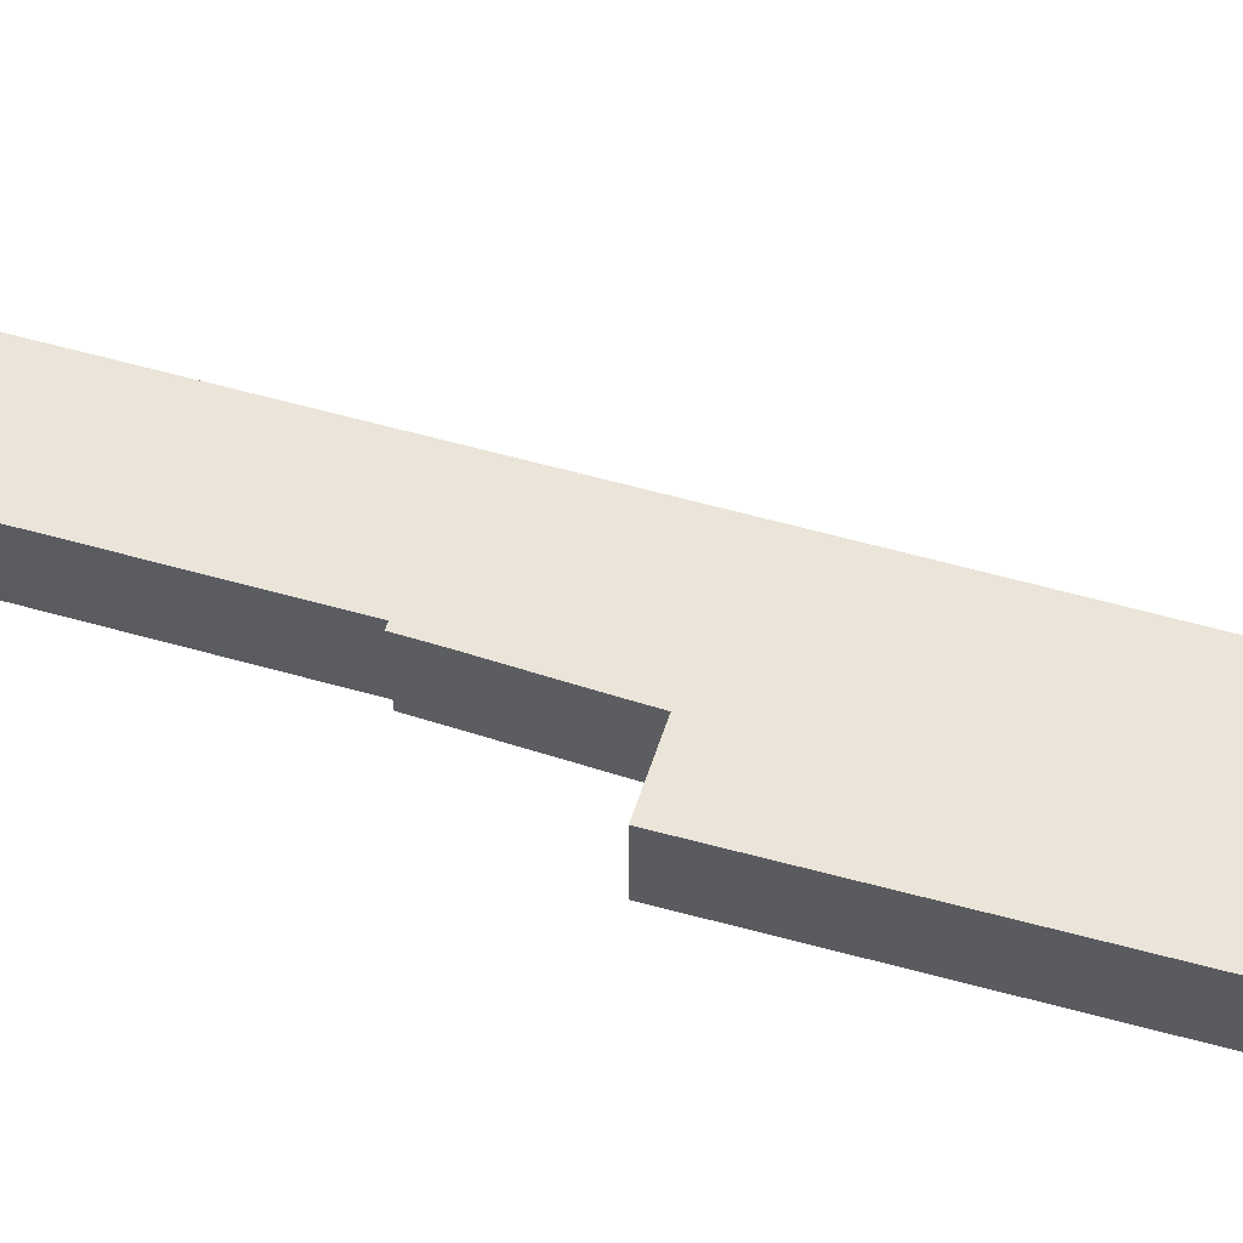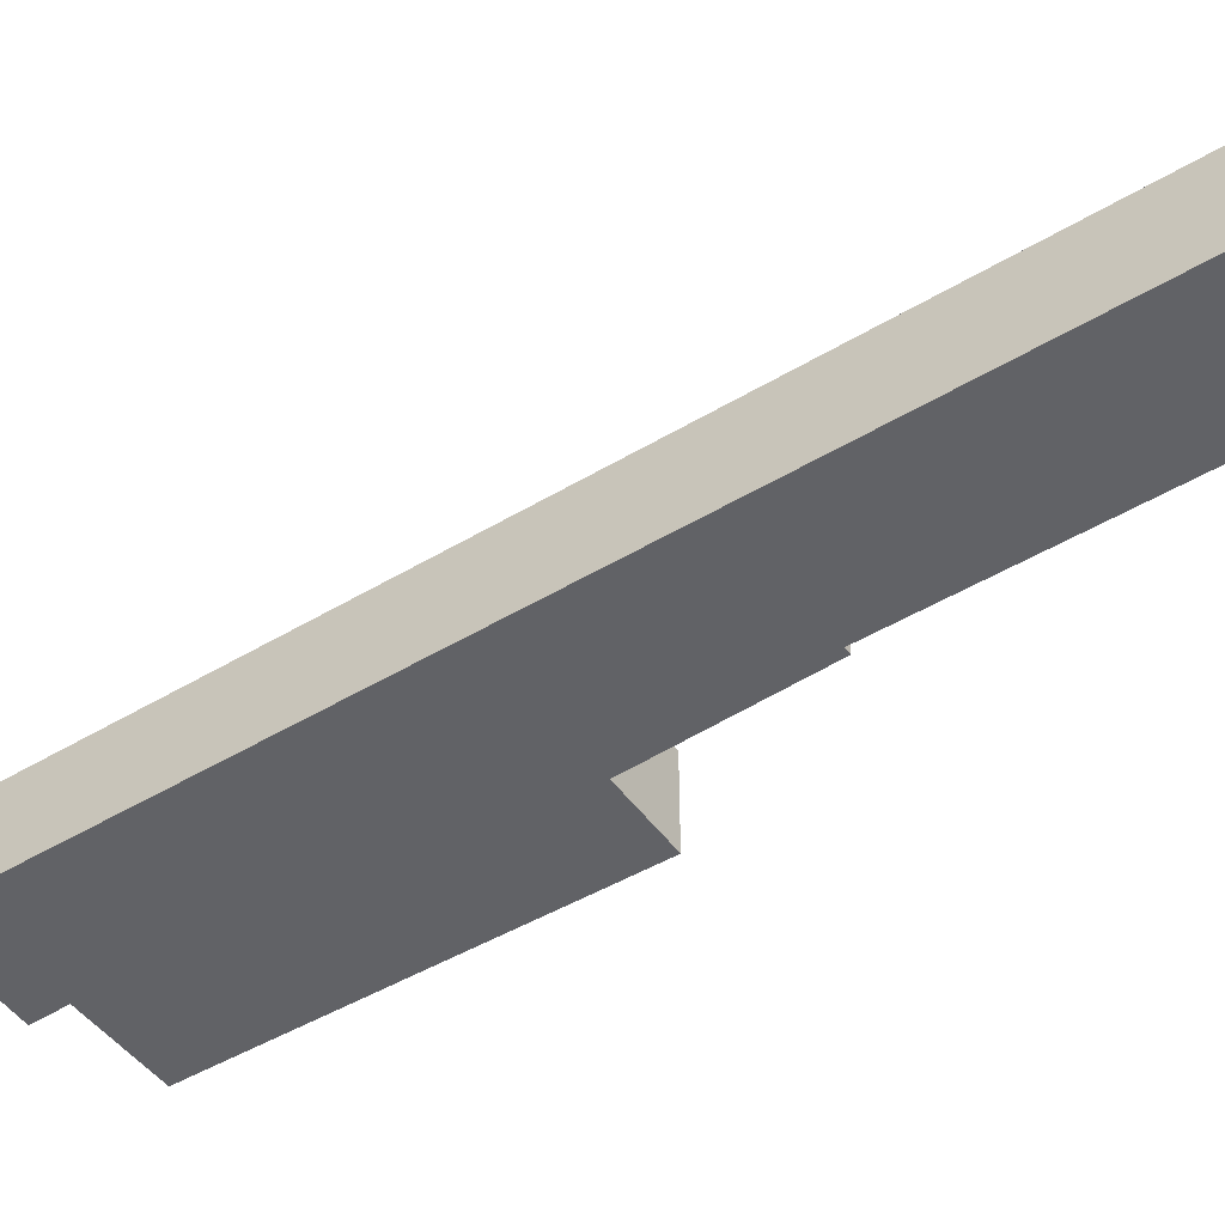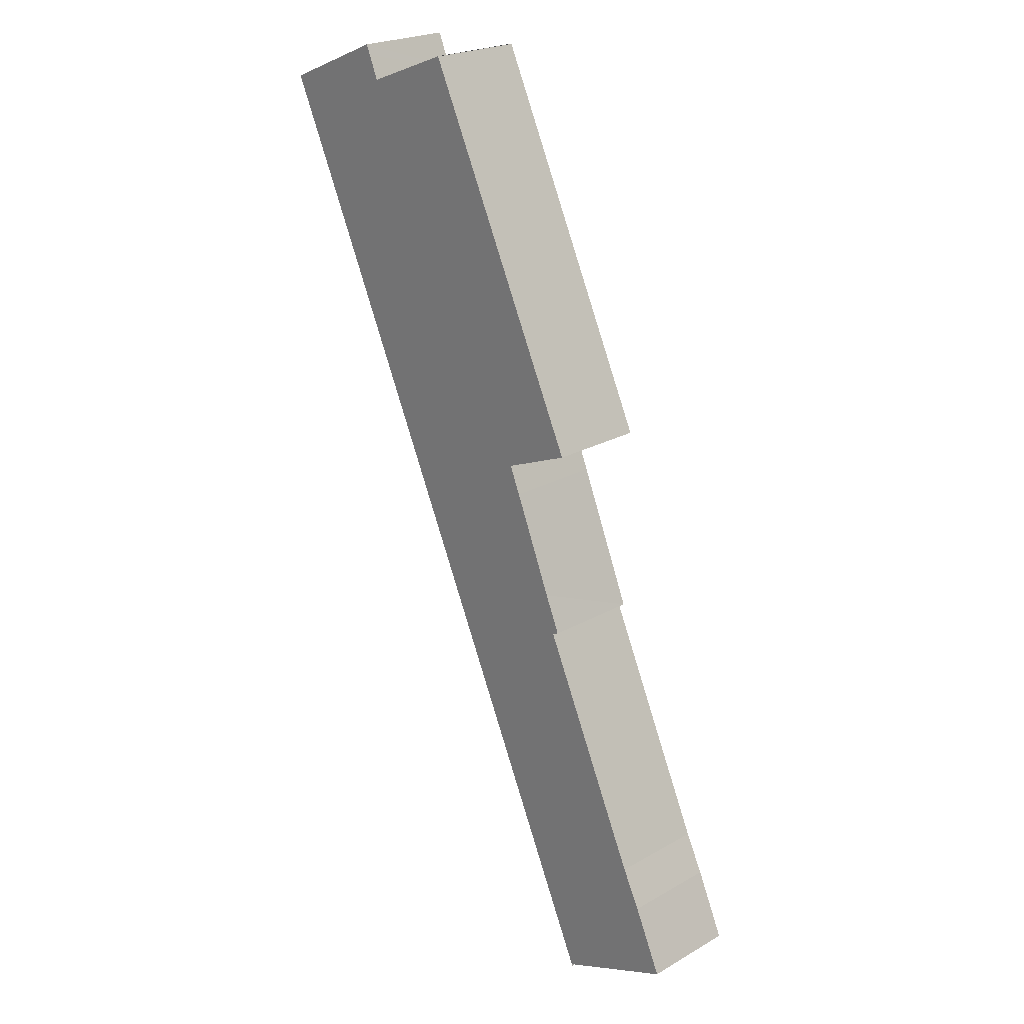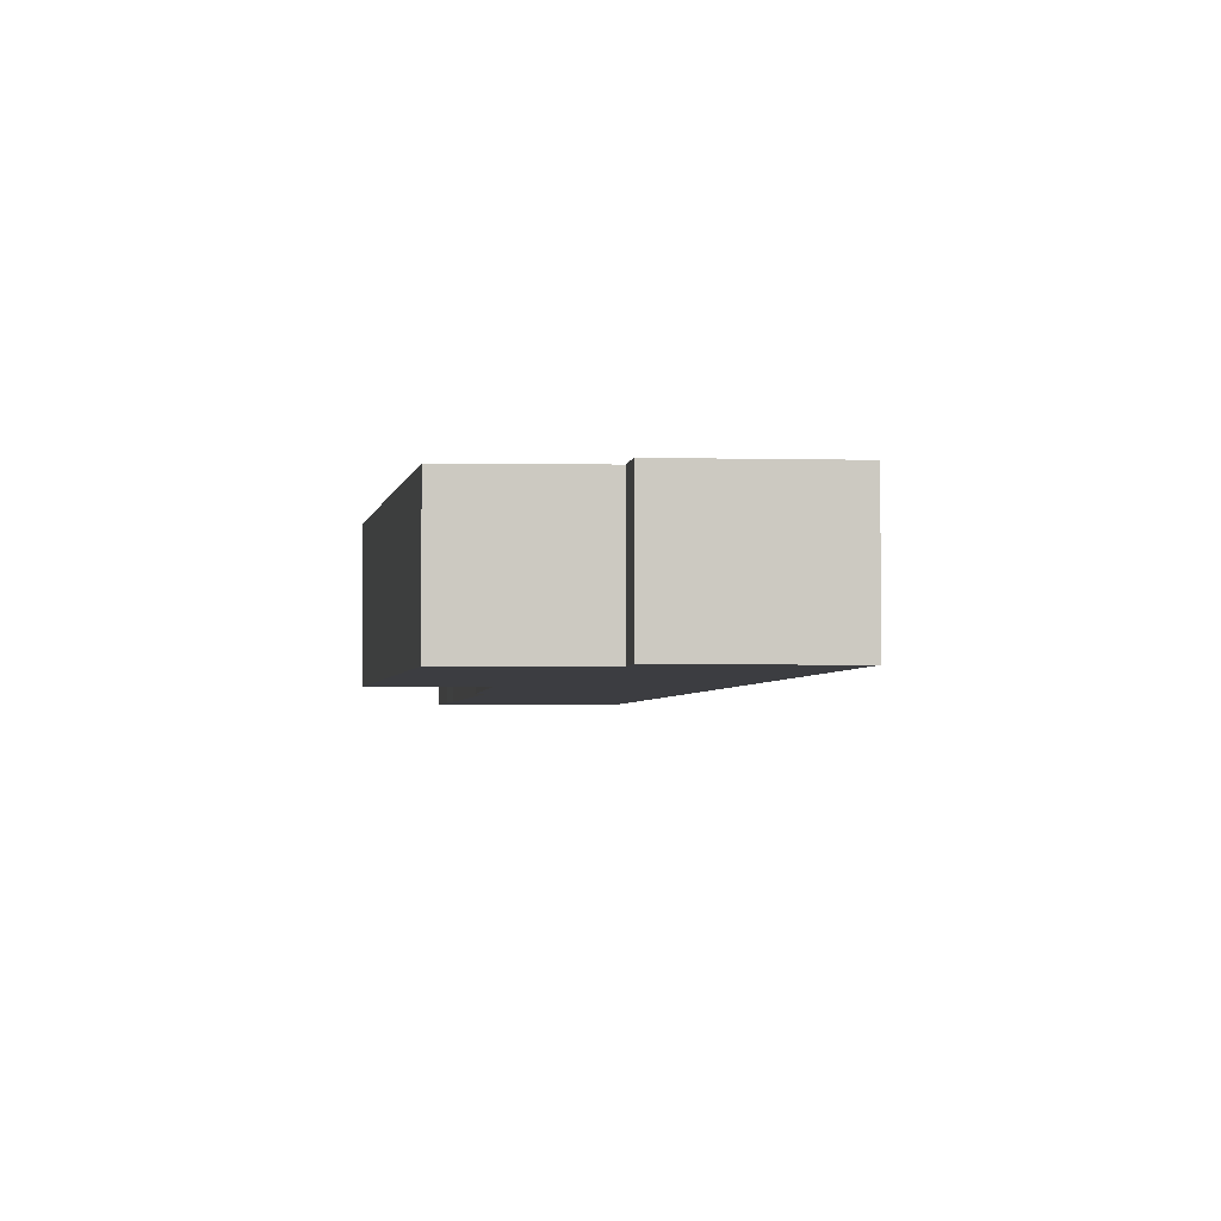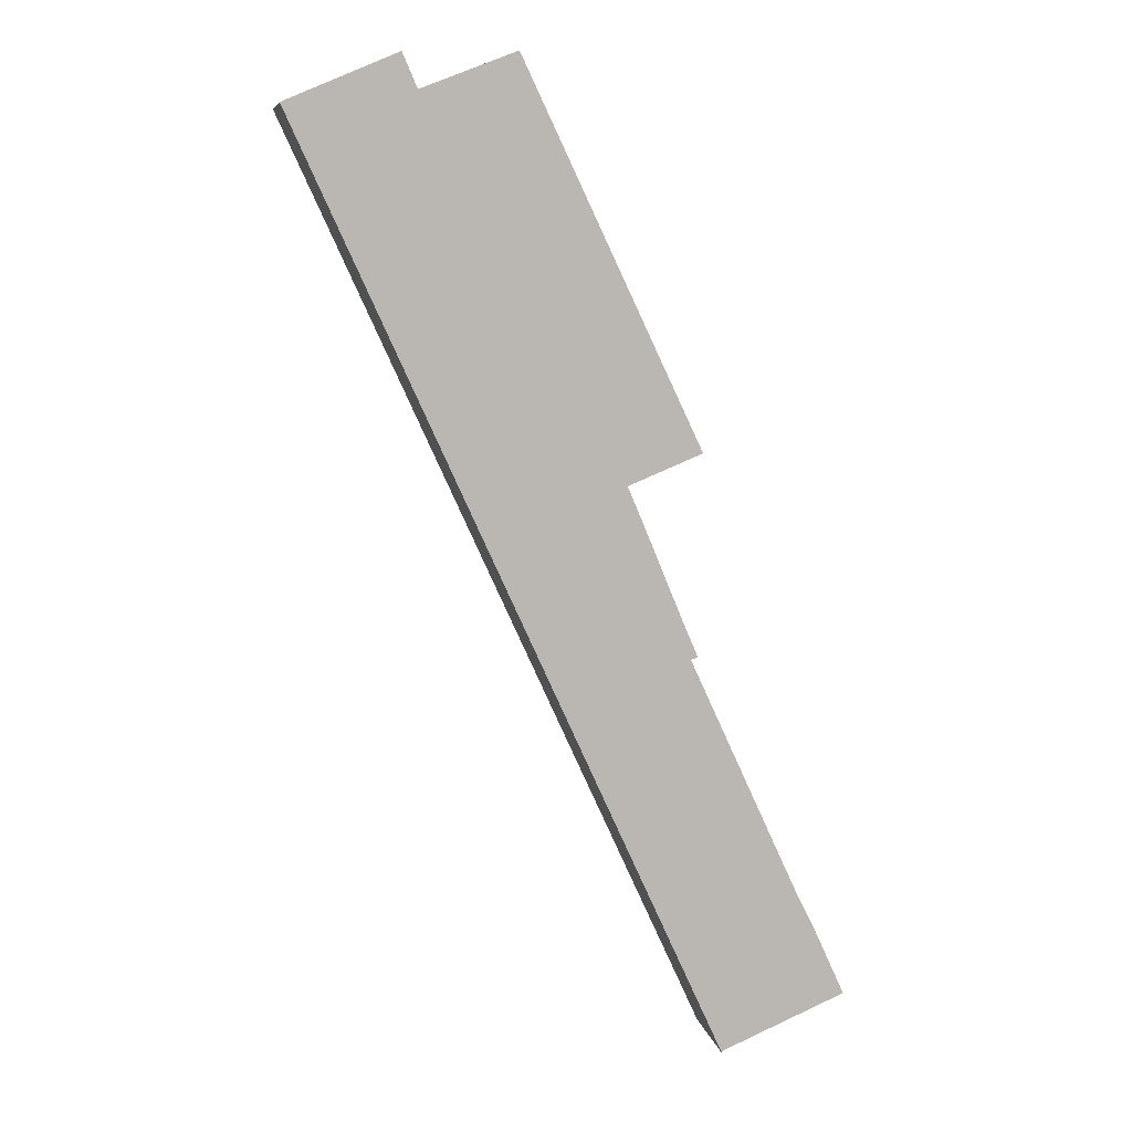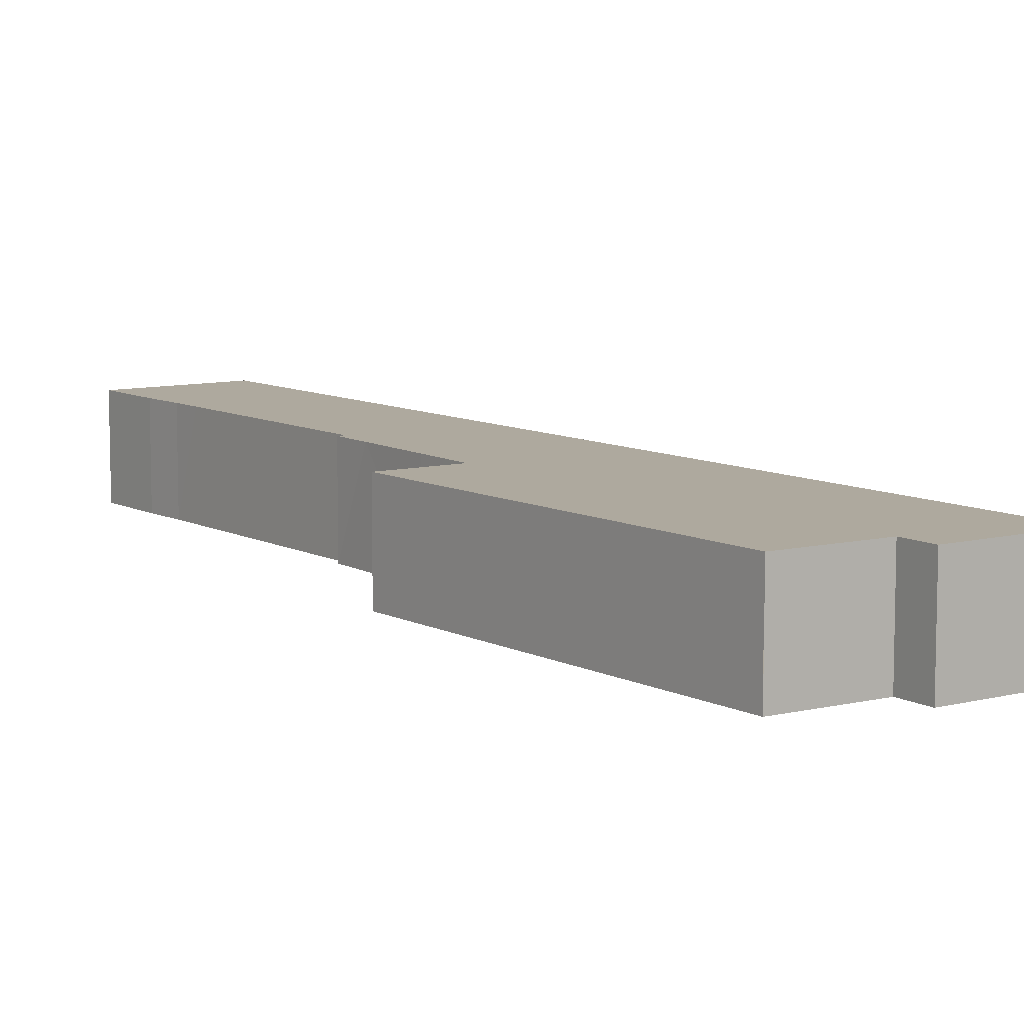
<metadata>
{"format":"obj","ext":"obj","renderer":"f3d","projection":"perspective","resolution":1024,"background":"white","views":[{"elev":59.6,"azim":-49.3,"up":"+Y"},{"elev":-50.7,"azim":147.5,"up":"+Y"},{"elev":23.2,"azim":-133.9,"up":"+Z"},{"elev":-2.7,"azim":17.2,"up":"+Y"},{"elev":7.8,"azim":169.2,"up":"+Z"},{"elev":9.0,"azim":-11.6,"up":"+Y"}]}
</metadata>
<code>
v  0.626 3.71 1.376
v  4.629 3.71 -1.936
v  0 3.71 2.272e-16
v  1.13 3.71 2.484
v  6.27 3.71 14.28
v  5.908 3.71 12.76
v  5.659 3.71 12.86
v  5.647 3.71 20.45
v  8.26 3.71 19.06
v  5.522 3.71 20.18
v  12.08 3.71 34.04
v  20.02 3.71 31.72
v  4.619 3.71 -2.007
v  1.859 3.71 3.946
v  2.367 3.71 5.04
v  7.39 3.71 17
v  7.814 3.71 18.01
v  15.58 3.71 32.7
v  12.09 3.71 34.05
v  15.95 3.71 33.57
v  16.11 3.71 33.96
v  20.24 3.71 32.21
v  5.522 -1.236e-15 20.18
v  12.08 -2.084e-15 34.04
v  5.647 -1.252e-15 20.45
v  15.58 -2.002e-15 32.7
v  16.11 -2.079e-15 33.96
v  15.95 -2.056e-15 33.57
v  0 0 0
v  1.13 -1.521e-16 2.484
v  0.626 -8.426e-17 1.376
v  1.859 -2.416e-16 3.946
v  5.908 -7.811e-16 12.76
v  2.367 -3.086e-16 5.04
v  5.659 -7.874e-16 12.86
v  7.39 -1.041e-15 17
v  6.27 -8.745e-16 14.28
v  7.814 -1.103e-15 18.01
v  8.26 -1.167e-15 19.06
v  12.09 -2.085e-15 34.05
v  20.24 -1.972e-15 32.21
v  20.02 -1.943e-15 31.72
v  4.619 1.229e-16 -2.007
v  4.629 1.185e-16 -1.936
g defaultobject
f 1 2 3
f 2 1 4
f 5 6 7
f 8 9 10
f 9 8 11
f 2 12 13
f 12 2 4
f 12 4 14
f 12 14 15
f 12 15 6
f 12 6 5
f 12 5 16
f 12 16 17
f 12 17 9
f 12 9 18
f 18 9 11
f 18 11 19
f 12 18 20
f 12 20 21
f 12 21 22
f 23 8 10
f 8 23 11
f 11 23 24
f 24 23 25
f 26 20 18
f 20 26 21
f 21 26 27
f 27 26 28
f 29 1 3
f 1 29 4
f 4 29 30
f 30 29 31
f 30 14 4
f 14 30 32
f 32 15 14
f 15 32 6
f 6 32 33
f 33 32 34
f 35 5 7
f 5 35 36
f 36 35 37
f 38 17 16
f 17 38 9
f 9 38 39
f 40 18 19
f 18 40 26
f 27 22 21
f 22 27 41
f 41 12 22
f 12 41 13
f 13 41 42
f 13 42 43
f 43 2 13
f 2 43 44
f 36 16 5
f 16 36 38
f 44 3 2
f 3 44 29
f 33 7 6
f 7 33 35
f 39 10 9
f 10 39 23
f 24 26 40
f 26 24 25
f 26 25 41
f 41 25 42
f 42 25 39
f 42 39 43
f 39 25 23
f 43 39 38
f 43 38 36
f 43 36 44
f 44 36 37
f 44 37 33
f 33 37 35
f 44 33 34
f 44 34 32
f 44 32 30
f 44 30 31
f 44 31 29
f 28 41 27
f 41 28 26

</code>
